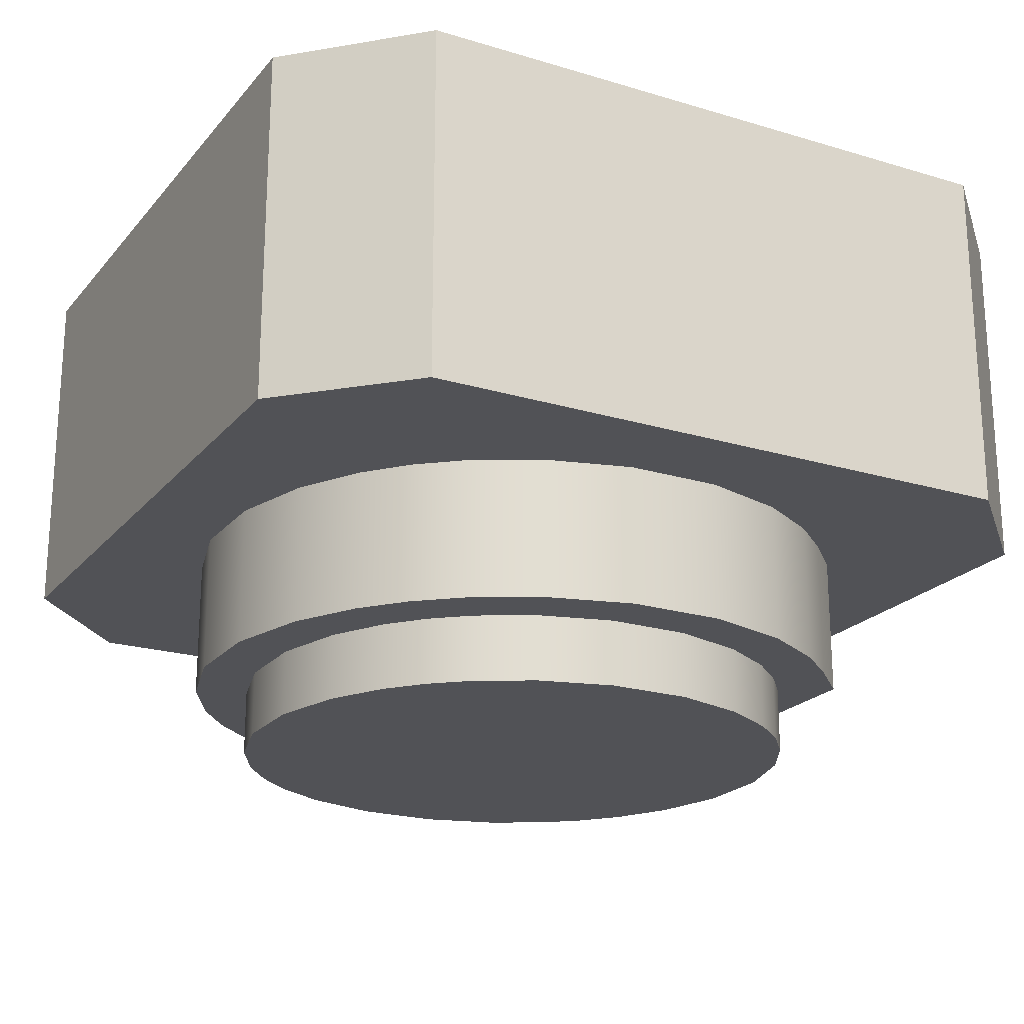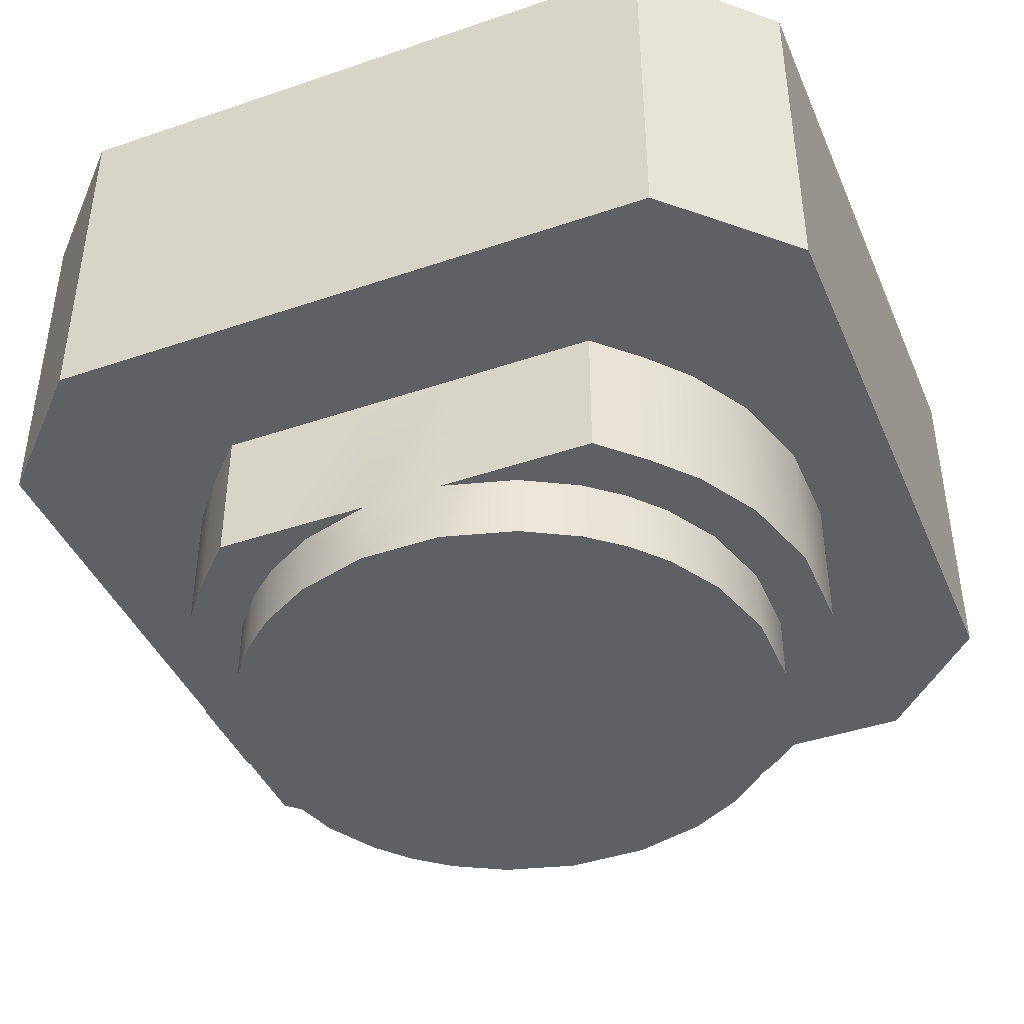
<metadata>
{"format":"obj","ext":"obj","renderer":"f3d","projection":"perspective","resolution":1024,"background":"white","views":[{"elev":-21.3,"azim":151.7,"up":"+Z"},{"elev":-42.3,"azim":-67.8,"up":"+Z"}]}
</metadata>
<code>
o Base_Col
v 0.04 -0.05502 -0.046
v 0.05502 -0.04 -0.046
v 0.05502 -0.04 -0
v 0.04 -0.05502 -0
v 0.05502 0.04 -0.046
v 0.04 0.05502 -0.046
v 0.04 0.05502 0
v 0.05502 0.04 0
v -0.05502 -0.04 -0.046
v -0.04 -0.05502 -0.046
v -0.04 -0.05502 -0
v -0.05502 -0.04 -0
v -0.04 0.05502 -0.046
v -0.05502 0.04 -0.046
v -0.05502 0.04 0
v -0.04 0.05502 0
v -0.03057 0.03057 -0.046
v -0.03057 -0.03057 -0.046
v 0.03057 0.03057 -0.046
v 0.03057 -0.03057 -0.046
v 0.02857 0.05502 -0.046
v 0.01714 0.05502 -0.046
v 0.005714 0.05502 -0.046
v -0.005714 0.05502 -0.046
v -0.01714 0.05502 -0.046
v -0.02857 0.05502 -0.046
v -0.02857 -0.05502 -0.046
v -0.01714 -0.05502 -0.046
v -0.005714 -0.05502 -0.046
v 0.005714 -0.05502 -0.046
v 0.01714 -0.05502 -0.046
v 0.02857 -0.05502 -0.046
v -0.02857 -0.05502 -0
v -0.01714 -0.05502 -0
v -0.005714 -0.05502 -0
v 0.005714 -0.05502 -0
v 0.01714 -0.05502 -0
v 0.02857 -0.05502 -0
v -0.02857 0.05502 0
v -0.01714 0.05502 0
v -0.005714 0.05502 0
v 0.005714 0.05502 0
v 0.01714 0.05502 0
v 0.02857 0.05502 0
v 0.02513 0.03518 -0.046
v 0.01703 0.03973 -0.046
v 0.006113 0.04279 -0.046
v -0.006113 0.04279 -0.046
v -0.01703 0.03973 -0.046
v -0.02513 0.03518 -0.046
v 0.02513 -0.03518 -0.046
v 0.01703 -0.03973 -0.046
v 0.006113 -0.04279 -0.046
v -0.006113 -0.04279 -0.046
v -0.01703 -0.03973 -0.046
v -0.02513 -0.03518 -0.046
v 0.05502 -0.02857 -0.046
v 0.05502 -0.01714 -0.046
v 0.05502 -0.005714 -0.046
v 0.05502 0.005714 -0.046
v 0.05502 0.01714 -0.046
v 0.05502 0.02857 -0.046
v -0.05502 0.02857 -0.046
v -0.05502 0.01714 -0.046
v -0.05502 0.005714 -0.046
v -0.05502 -0.005714 -0.046
v -0.05502 -0.01714 -0.046
v -0.05502 -0.02857 -0.046
v 0.05502 -0.02857 -0
v 0.05502 -0.01714 -0
v 0.05502 -0.005714 -0
v 0.05502 0.005714 0
v 0.05502 0.01714 0
v 0.05502 0.02857 0
v -0.05502 -0.02857 -0
v -0.05502 -0.01714 -0
v -0.05502 -0.005714 -0
v -0.05502 0.005714 0
v -0.05502 0.01714 0
v -0.05502 0.02857 0
v -0.036 -0.02513 -0.046
v -0.036 -0.01703 -0.046
v -0.036 -0.006113 -0.046
v -0.036 0.006113 -0.046
v -0.036 0.01703 -0.046
v -0.036 0.02513 -0.046
v 0.03518 -0.02513 -0.046
v 0.03973 -0.01703 -0.046
v 0.04279 -0.006113 -0.046
v 0.04279 0.006113 -0.046
v 0.03973 0.01703 -0.046
v 0.03518 0.02513 -0.046
v 0.02955 0.02121 -0.06392
v 0.03338 0.0144 -0.06392
v 0.03597 0.005174 -0.06392
v 0.03597 -0.005174 -0.06392
v 0.03338 -0.0144 -0.06392
v 0.02955 -0.02121 -0.06392
v -0.02955 0.02121 -0.06392
v -0.03338 0.0144 -0.06392
v -0.036 0.005174 -0.06392
v -0.036 -0.005174 -0.06392
v -0.03338 -0.0144 -0.06392
v -0.02955 -0.02121 -0.06392
v -0.02121 -0.02955 -0.06392
v -0.0144 -0.03338 -0.06392
v -0.005174 -0.03597 -0.06392
v 0.005174 -0.03597 -0.06392
v 0.0144 -0.03338 -0.06392
v 0.02121 -0.02955 -0.06392
v -0.02121 0.02955 -0.06392
v -0.0144 0.03338 -0.06392
v -0.005174 0.03597 -0.06392
v 0.005174 0.03597 -0.06392
v 0.0144 0.03338 -0.06392
v 0.02121 0.02955 -0.06392
v 0.02572 -0.02572 -0.06392
v 0.02572 0.02572 -0.06392
v -0.02572 -0.02572 -0.06392
v -0.02572 0.02572 -0.06392
v -0.04 0.005714 0
v -0.02857 -0.005714 -0
v -0.04 -0.005714 -0
v -0.04 -0.02857 -0
v -0.04 -0.04 -0
v -0.04 -0.01714 -0
v 0.03973 0.01703 -0.06392
v 0.03518 0.02513 -0.06392
v 0.04279 0.006113 -0.06392
v 0.04279 -0.006113 -0.06392
v 0.03973 -0.01703 -0.06392
v 0.03518 -0.02513 -0.06392
v 0.03057 -0.03057 -0.06392
v -0.03602 0.01703 -0.06392
v -0.03602 0.02513 -0.06392
v -0.03602 -0.01703 -0.06392
v -0.03602 -0.02513 -0.06392
v -0.03057 -0.03057 -0.06392
v -0.01703 -0.03973 -0.06392
v -0.02513 -0.03518 -0.06392
v -0.006113 -0.04279 -0.06392
v 0.006113 -0.04279 -0.06392
v 0.01703 -0.03973 -0.06392
v 0.02513 -0.03518 -0.06392
v -0.01703 0.03973 -0.06392
v -0.02513 0.03518 -0.06392
v -0.006113 0.04279 -0.06392
v 0.006113 0.04279 -0.06392
v 0.01703 0.03973 -0.06392
v 0.02513 0.03518 -0.06392
v 0.03057 0.03057 -0.06392
v -0.03057 0.03057 -0.06392
v 0.03338 0.0144 -0.07232
v 0.02955 0.02121 -0.07232
v 0.03597 0.005174 -0.07232
v 0.03597 -0.005174 -0.07232
v 0.03338 -0.0144 -0.07232
v 0.02955 -0.02121 -0.07232
v 0.02572 -0.02572 -0.07232
v -0.03338 0.0144 -0.07232
v -0.02955 0.02121 -0.07232
v -0.03597 0.005174 -0.07232
v -0.03597 -0.005174 -0.07232
v -0.03338 -0.0144 -0.07232
v -0.02955 -0.02121 -0.07232
v -0.02572 -0.02572 -0.07232
v -0.0144 -0.03338 -0.07232
v -0.02121 -0.02955 -0.07232
v -0.005174 -0.03597 -0.07232
v 0.005174 -0.03597 -0.07232
v 0.0144 -0.03338 -0.07232
v 0.02121 -0.02955 -0.07232
v -0.0144 0.03338 -0.07232
v -0.02121 0.02955 -0.07232
v -0.005174 0.03597 -0.07232
v 0.005174 0.03597 -0.07232
v 0.0144 0.03338 -0.07232
v 0.02121 0.02955 -0.07232
v 0.02572 0.02572 -0.07232
v -0.02572 0.02572 -0.07232
v -0.02857 -0.04 -0
v 0.005714 -0.04 -0
v -0.005714 -0.04 -0
v 0.02857 -0.04 -0
v -0.01714 -0.04 -0
v 0.01714 -0.04 -0
v -0.01714 -0.02857 -0
v -0.02857 -0.02857 -0
v 0.02857 -0.02857 -0
v -0.005714 -0.02857 -0
v 0.01714 -0.02857 -0
v 0.005714 -0.02857 -0
v -0.02857 -0.01714 -0
v 0.01714 -0.01714 -0
v -0.01714 -0.01714 -0
v -0.005714 -0.01714 -0
v 0.02857 -0.01714 -0
v 0.005714 -0.01714 -0
v -0.02857 0.005714 0
v -0.02857 0.01714 0
v -0.04 0.01714 0
v -0.04 0.02857 0
v -0.02857 0.02857 0
v -0.02857 0.04 0
v -0.04 0.04 0
v -0.01714 -0.005714 -0
v -0.01714 0.005714 0
v -0.01714 0.01714 0
v -0.01714 0.02857 0
v -0.01714 0.04 0
v -0.005714 -0.005714 -0
v -0.005714 0.005714 0
v -0.005714 0.01714 0
v -0.005714 0.02857 0
v -0.005714 0.04 0
v 0.005714 -0.005714 -0
v 0.005714 0.005714 0
v 0.005714 0.01714 0
v 0.005714 0.02857 0
v 0.005714 0.04 0
v 0.01714 -0.005714 -0
v 0.01714 0.005714 0
v 0.01714 0.01714 0
v 0.01714 0.02857 0
v 0.01714 0.04 0
v 0.02857 -0.005714 -0
v 0.02857 0.005714 0
v 0.02857 0.01714 0
v 0.02857 0.02857 0
v 0.02857 0.04 0
v 0.04 -0.005714 -0
v 0.04 0.005714 0
v 0.04 -0.01714 -0
v 0.04 0.01714 0
v 0.04 0.02857 0
v 0.04 -0.02857 -0
v 0.04 0.04 0
v 0.04 -0.04 -0
v 0.05502 -0.04 -0.046
v 0.05502 -0.04 -0.046
v 0.04 -0.05502 -0.046
v 0.04 -0.05502 -0.046
v 0.04 -0.05502 -0
v 0.04 -0.05502 -0
v 0.05502 -0.04 -0
v 0.05502 -0.04 -0
v 0.05502 0.04 0
v 0.05502 0.04 0
v 0.04 0.05502 0
v 0.04 0.05502 0
v 0.04 0.05502 -0.046
v 0.04 0.05502 -0.046
v 0.05502 0.04 -0.046
v 0.05502 0.04 -0.046
v -0.04 0.05502 0
v -0.04 0.05502 0
v -0.05502 0.04 0
v -0.05502 0.04 0
v -0.05502 0.04 -0.046
v -0.05502 0.04 -0.046
v -0.04 0.05502 -0.046
v -0.04 0.05502 -0.046
v -0.05502 -0.04 -0
v -0.05502 -0.04 -0
v -0.04 -0.05502 -0
v -0.04 -0.05502 -0
v -0.04 -0.05502 -0.046
v -0.04 -0.05502 -0.046
v -0.05502 -0.04 -0.046
v -0.05502 -0.04 -0.046
v 0.05502 0.02857 -0.046
v -0.02857 0.05502 -0.046
v -0.05502 -0.02857 -0.046
v 0.02857 -0.05502 -0.046
v 0.05502 0.02857 0
v 0.02857 -0.05502 -0
v -0.05502 0.02857 0
v 0.02857 0.05502 0
v -0.02513 0.03518 -0.046
v -0.03057 0.03057 -0.046
v -0.02513 -0.03518 -0.046
v -0.03057 -0.03057 -0.046
v -0.036 0.02513 -0.046
v -0.036 0.02513 -0.046
v 0.03518 0.02513 -0.046
v 0.03057 0.03057 -0.046
v 0.02857 0.05502 -0.046
v 0.01714 0.05502 -0.046
v 0.005714 0.05502 -0.046
v -0.005714 0.05502 -0.046
v -0.01714 0.05502 -0.046
v -0.02857 -0.05502 -0.046
v -0.01714 -0.05502 -0.046
v -0.005714 -0.05502 -0.046
v 0.005714 -0.05502 -0.046
v 0.01714 -0.05502 -0.046
v -0.02857 -0.05502 -0
v -0.01714 -0.05502 -0
v -0.005714 -0.05502 -0
v 0.005714 -0.05502 -0
v 0.01714 -0.05502 -0
v -0.02857 0.05502 0
v -0.01714 0.05502 0
v -0.005714 0.05502 0
v 0.005714 0.05502 0
v 0.01714 0.05502 0
v 0.02513 0.03518 -0.046
v 0.01703 0.03973 -0.046
v 0.006113 0.04279 -0.046
v -0.006113 0.04279 -0.046
v -0.01703 0.03973 -0.046
v 0.03057 -0.03057 -0.046
v 0.02513 -0.03518 -0.046
v 0.01703 -0.03973 -0.046
v 0.006113 -0.04279 -0.046
v -0.006113 -0.04279 -0.046
v -0.01703 -0.03973 -0.046
v 0.05502 -0.02857 -0.046
v 0.05502 -0.01714 -0.046
v 0.05502 -0.005714 -0.046
v 0.05502 0.005714 -0.046
v 0.05502 0.01714 -0.046
v -0.05502 0.02857 -0.046
v -0.05502 0.01714 -0.046
v -0.05502 0.005714 -0.046
v -0.05502 -0.005714 -0.046
v -0.05502 -0.01714 -0.046
v 0.05502 -0.02857 -0
v 0.05502 -0.01714 -0
v 0.05502 -0.005714 -0
v 0.05502 0.005714 0
v 0.05502 0.01714 0
v -0.05502 -0.02857 -0
v -0.05502 -0.01714 -0
v -0.05502 -0.005714 -0
v -0.05502 0.005714 0
v -0.05502 0.01714 0
v -0.036 -0.02513 -0.046
v -0.036 -0.02513 -0.046
v -0.036 -0.01703 -0.046
v -0.036 -0.006113 -0.046
v -0.036 0.006113 -0.046
v -0.036 0.01703 -0.046
v 0.03518 -0.02513 -0.046
v 0.03973 -0.01703 -0.046
v 0.04279 -0.006113 -0.046
v 0.04279 0.006113 -0.046
v 0.03973 0.01703 -0.046
v -0.03602 -0.02513 -0.06392
v -0.03602 -0.02513 -0.06392
v -0.03602 0.02513 -0.06392
v -0.03602 0.02513 -0.06392
v 0.03973 0.01703 -0.06392
v 0.03518 0.02513 -0.06392
v 0.04279 0.006113 -0.06392
v 0.04279 -0.006113 -0.06392
v 0.03973 -0.01703 -0.06392
v 0.03518 -0.02513 -0.06392
v 0.03057 -0.03057 -0.06392
v -0.03602 0.01703 -0.06392
v -0.03602 -0.01703 -0.06392
v -0.036 -0.005174 -0.06392
v -0.03057 -0.03057 -0.06392
v -0.01703 -0.03973 -0.06392
v -0.02513 -0.03518 -0.06392
v -0.006113 -0.04279 -0.06392
v 0.006113 -0.04279 -0.06392
v 0.01703 -0.03973 -0.06392
v 0.02513 -0.03518 -0.06392
v -0.01703 0.03973 -0.06392
v -0.02513 0.03518 -0.06392
v -0.006113 0.04279 -0.06392
v 0.006113 0.04279 -0.06392
v 0.01703 0.03973 -0.06392
v 0.02513 0.03518 -0.06392
v 0.03057 0.03057 -0.06392
v -0.03057 0.03057 -0.06392
v 0.03338 0.0144 -0.06392
v 0.02955 0.02121 -0.06392
v 0.03597 0.005174 -0.06392
v 0.03597 -0.005174 -0.06392
v 0.03338 -0.0144 -0.06392
v 0.02955 -0.02121 -0.06392
v 0.02572 -0.02572 -0.06392
v -0.03338 0.0144 -0.06392
v -0.02955 0.02121 -0.06392
v -0.036 0.005174 -0.06392
v -0.03338 -0.0144 -0.06392
v -0.02955 -0.02121 -0.06392
v -0.02572 -0.02572 -0.06392
v -0.0144 -0.03338 -0.06392
v -0.02121 -0.02955 -0.06392
v -0.005174 -0.03597 -0.06392
v 0.005174 -0.03597 -0.06392
v 0.0144 -0.03338 -0.06392
v 0.02121 -0.02955 -0.06392
v -0.0144 0.03338 -0.06392
v -0.02121 0.02955 -0.06392
v -0.005174 0.03597 -0.06392
v 0.005174 0.03597 -0.06392
v 0.0144 0.03338 -0.06392
v 0.02121 0.02955 -0.06392
v 0.02572 0.02572 -0.06392
v -0.02572 0.02572 -0.06392
v 0.03338 0.0144 -0.07232
v 0.02955 0.02121 -0.07232
v 0.03597 0.005174 -0.07232
v 0.03597 -0.005174 -0.07232
v 0.03338 -0.0144 -0.07232
v 0.02955 -0.02121 -0.07232
v 0.02572 -0.02572 -0.07232
v -0.03338 0.0144 -0.07232
v -0.02955 0.02121 -0.07232
v -0.03597 0.005174 -0.07232
v -0.03597 -0.005174 -0.07232
v -0.03338 -0.0144 -0.07232
v -0.02955 -0.02121 -0.07232
v -0.02572 -0.02572 -0.07232
v -0.0144 -0.03338 -0.07232
v -0.02121 -0.02955 -0.07232
v -0.005174 -0.03597 -0.07232
v 0.005174 -0.03597 -0.07232
v 0.0144 -0.03338 -0.07232
v 0.02121 -0.02955 -0.07232
v -0.0144 0.03338 -0.07232
v -0.02121 0.02955 -0.07232
v -0.005174 0.03597 -0.07232
v 0.005174 0.03597 -0.07232
v 0.0144 0.03338 -0.07232
v 0.02121 0.02955 -0.07232
v 0.02572 0.02572 -0.07232
v -0.02572 0.02572 -0.07232
f 242 276 274
f 270 333 273
f 38 238 184
f 254 275 271
f 262 302 272
f 239 244 241
f 247 251 249
f 255 259 257
f 263 267 265
f 240 344 318
f 240 1 312
f 260 13 280
f 268 9 282
f 252 307 287
f 283 260 280
f 252 5 286
f 268 281 292
f 1 313 312
f 32 314 313
f 296 315 314
f 294 315 295
f 293 316 294
f 292 317 293
f 13 279 280
f 26 311 279
f 291 310 311
f 290 309 310
f 288 309 289
f 287 308 288
f 21 250 6
f 22 278 21
f 23 306 22
f 24 305 23
f 25 304 24
f 272 303 25
f 123 193 122
f 335 126 123
f 297 125 266
f 16 15 205
f 188 126 124
f 16 204 39
f 27 11 10
f 28 33 27
f 29 298 28
f 30 299 29
f 31 300 30
f 274 301 31
f 367 52 53
f 101 341 342
f 363 56 18
f 368 51 52
f 341 361 340
f 371 17 50
f 361 339 340
f 369 20 51
f 370 50 49
f 338 363 18
f 372 49 48
f 373 48 47
f 353 285 348
f 374 47 46
f 354 19 285
f 355 348 347
f 375 46 45
f 356 347 346
f 376 45 19
f 357 346 345
f 358 345 87
f 365 55 56
f 359 87 20
f 377 86 17
f 364 54 55
f 352 343 284
f 366 53 54
f 360 342 343
f 9 81 282
f 81 327 82
f 327 83 82
f 83 325 84
f 84 324 85
f 324 283 85
f 5 92 286
f 62 91 92
f 322 90 91
f 320 90 321
f 319 89 320
f 318 88 319
f 57 246 2
f 58 328 57
f 59 329 58
f 60 330 59
f 61 331 60
f 271 332 61
f 63 258 14
f 64 277 63
f 65 337 64
f 66 336 65
f 67 77 66
f 273 334 67
f 38 186 37
f 37 182 36
f 36 183 35
f 34 183 185
f 34 181 297
f 167 393 106
f 128 378 379
f 127 380 378
f 129 381 380
f 381 131 382
f 382 132 383
f 383 133 384
f 134 386 385
f 387 134 385
f 388 136 102
f 389 136 388
f 138 389 390
f 391 140 392
f 107 139 391
f 142 107 394
f 143 394 395
f 144 395 396
f 133 396 384
f 146 397 398
f 145 399 397
f 147 400 399
f 400 149 401
f 401 150 402
f 402 151 403
f 151 379 403
f 386 152 404
f 392 138 390
f 152 398 404
f 424 416 427
f 153 93 94
f 174 120 111
f 421 108 393
f 155 94 95
f 108 171 109
f 156 95 96
f 171 110 109
f 157 96 97
f 172 117 110
f 158 97 98
f 173 111 112
f 159 98 117
f 175 112 113
f 161 100 99
f 176 113 114
f 100 162 101
f 177 114 115
f 162 362 101
f 178 115 116
f 163 103 362
f 179 116 118
f 164 104 103
f 154 118 93
f 165 119 104
f 180 99 120
f 168 106 105
f 166 105 119
f 78 123 121
f 190 185 183
f 189 186 184
f 185 188 181
f 186 192 182
f 12 266 125
f 69 238 3
f 182 190 183
f 187 193 188
f 198 190 192
f 191 198 192
f 75 125 124
f 190 195 187
f 197 191 189
f 70 236 69
f 233 226 197
f 76 124 126
f 123 199 121
f 73 232 72
f 72 231 71
f 181 124 125
f 79 121 201
f 74 234 73
f 121 200 201
f 80 201 202
f 201 203 202
f 8 235 74
f 8 7 237
f 80 205 15
f 205 203 204
f 207 122 206
f 204 209 210
f 40 204 210
f 122 195 206
f 200 207 208
f 203 208 209
f 212 206 211
f 210 214 215
f 41 210 215
f 206 196 211
f 208 212 213
f 214 208 213
f 212 216 217
f 220 214 219
f 42 215 220
f 211 198 216
f 213 217 218
f 214 218 219
f 222 216 221
f 225 219 224
f 43 220 225
f 216 194 221
f 223 217 222
f 219 223 224
f 227 221 226
f 230 224 229
f 43 230 44
f 221 197 226
f 228 222 227
f 224 228 229
f 232 226 231
f 237 229 235
f 233 189 236
f 44 237 7
f 236 184 238
f 70 231 233
f 4 3 238
f 234 227 232
f 229 234 235
f 242 243 276
f 270 264 333
f 38 4 238
f 254 248 275
f 262 256 302
f 239 245 244
f 247 253 251
f 255 261 259
f 263 269 267
f 240 312 344
f 252 286 307
f 283 323 260
f 268 282 281
f 1 32 313
f 32 296 314
f 296 295 315
f 294 316 315
f 293 317 316
f 292 281 317
f 13 26 279
f 26 291 311
f 291 290 310
f 290 289 309
f 288 308 309
f 287 307 308
f 21 278 250
f 22 306 278
f 23 305 306
f 24 304 305
f 25 303 304
f 272 302 303
f 123 126 193
f 335 76 126
f 297 181 125
f 188 193 126
f 16 205 204
f 27 33 11
f 28 298 33
f 29 299 298
f 30 300 299
f 31 301 300
f 274 276 301
f 367 368 52
f 101 362 341
f 363 365 56
f 368 369 51
f 341 362 361
f 371 377 17
f 361 349 339
f 369 359 20
f 370 371 50
f 338 350 363
f 372 370 49
f 373 372 48
f 353 354 285
f 374 373 47
f 354 376 19
f 355 353 348
f 375 374 46
f 356 355 347
f 376 375 45
f 357 356 346
f 358 357 345
f 365 364 55
f 359 358 87
f 377 351 86
f 364 366 54
f 352 360 343
f 366 367 53
f 360 101 342
f 9 68 81
f 81 68 327
f 327 326 83
f 83 326 325
f 84 325 324
f 324 323 283
f 5 62 92
f 62 322 91
f 322 321 90
f 320 89 90
f 319 88 89
f 318 344 88
f 57 328 246
f 58 329 328
f 59 330 329
f 60 331 330
f 61 332 331
f 271 275 332
f 63 277 258
f 64 337 277
f 65 336 337
f 66 77 336
f 67 334 77
f 273 333 334
f 38 184 186
f 37 186 182
f 36 182 183
f 34 35 183
f 34 185 181
f 167 421 393
f 128 127 378
f 127 129 380
f 129 130 381
f 381 130 131
f 382 131 132
f 383 132 133
f 134 135 386
f 389 137 136
f 138 137 389
f 391 139 140
f 107 141 139
f 142 141 107
f 143 142 394
f 144 143 395
f 133 144 396
f 146 145 397
f 145 147 399
f 147 148 400
f 400 148 149
f 401 149 150
f 402 150 151
f 151 128 379
f 386 135 152
f 392 140 138
f 152 146 398
f 431 406 405
f 405 407 408
f 408 409 410
f 410 411 424
f 424 423 422
f 422 169 419
f 419 420 418
f 418 417 416
f 416 415 414
f 414 412 413
f 413 432 426
f 426 425 427
f 427 428 429
f 429 430 431
f 431 405 408
f 408 410 424
f 424 422 419
f 419 418 416
f 416 414 413
f 413 426 427
f 427 429 431
f 431 408 424
f 424 419 416
f 416 413 427
f 427 431 424
f 153 154 93
f 174 180 120
f 421 170 108
f 155 153 94
f 108 170 171
f 156 155 95
f 171 172 110
f 157 156 96
f 172 159 117
f 158 157 97
f 173 174 111
f 159 158 98
f 175 173 112
f 161 160 100
f 176 175 113
f 100 160 162
f 177 176 114
f 162 163 362
f 178 177 115
f 163 164 103
f 179 178 116
f 164 165 104
f 154 179 118
f 165 166 119
f 180 161 99
f 168 167 106
f 166 168 105
f 78 335 123
f 190 187 185
f 189 191 186
f 185 187 188
f 186 191 192
f 69 236 238
f 182 192 190
f 187 195 193
f 198 196 190
f 191 194 198
f 75 12 125
f 190 196 195
f 197 194 191
f 70 233 236
f 233 231 226
f 76 75 124
f 123 122 199
f 73 234 232
f 72 232 231
f 181 188 124
f 79 78 121
f 74 235 234
f 121 199 200
f 80 79 201
f 201 200 203
f 8 237 235
f 80 202 205
f 205 202 203
f 207 199 122
f 204 203 209
f 40 39 204
f 122 193 195
f 200 199 207
f 203 200 208
f 212 207 206
f 210 209 214
f 41 40 210
f 206 195 196
f 208 207 212
f 214 209 208
f 212 211 216
f 220 215 214
f 42 41 215
f 211 196 198
f 213 212 217
f 214 213 218
f 222 217 216
f 225 220 219
f 43 42 220
f 216 198 194
f 223 218 217
f 219 218 223
f 227 222 221
f 230 225 224
f 43 225 230
f 221 194 197
f 228 223 222
f 224 223 228
f 232 227 226
f 237 230 229
f 233 197 189
f 44 230 237
f 236 189 184
f 70 71 231
f 234 228 227
f 229 228 234

</code>
